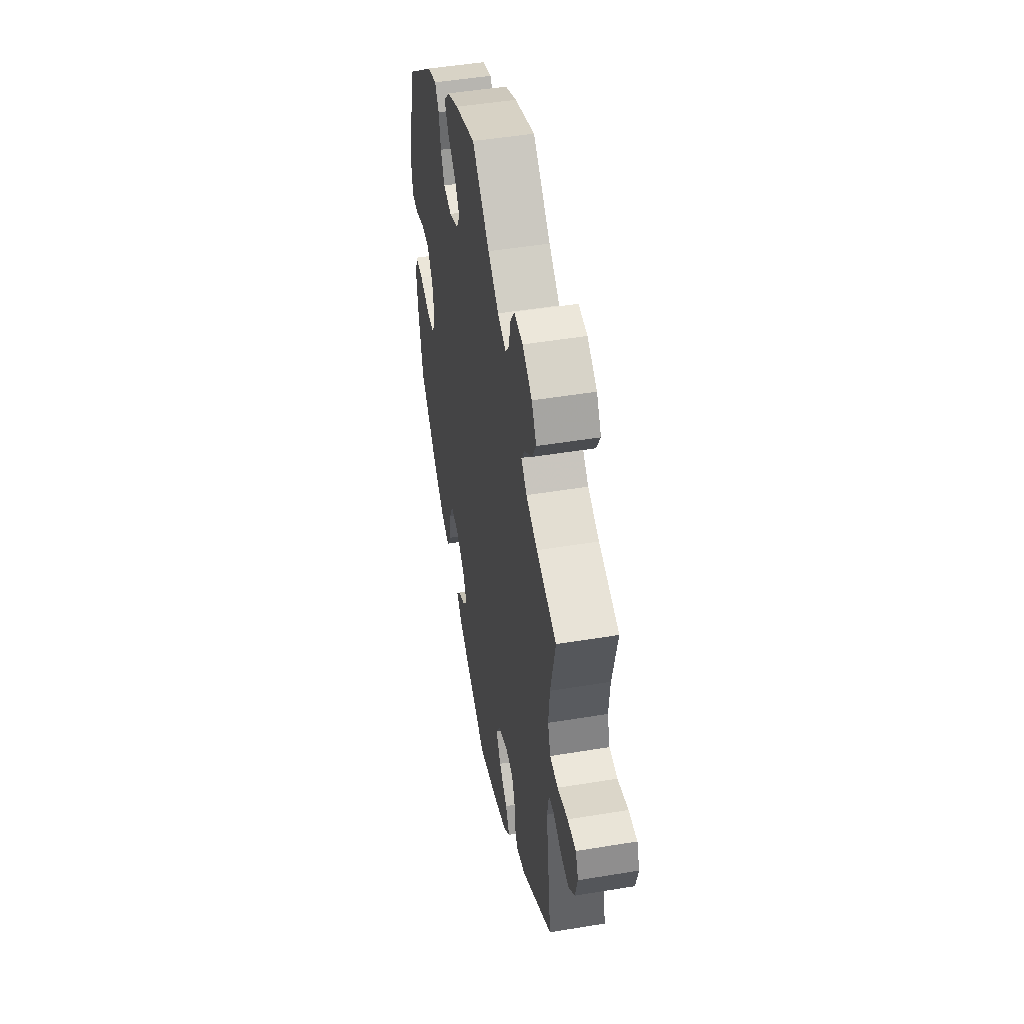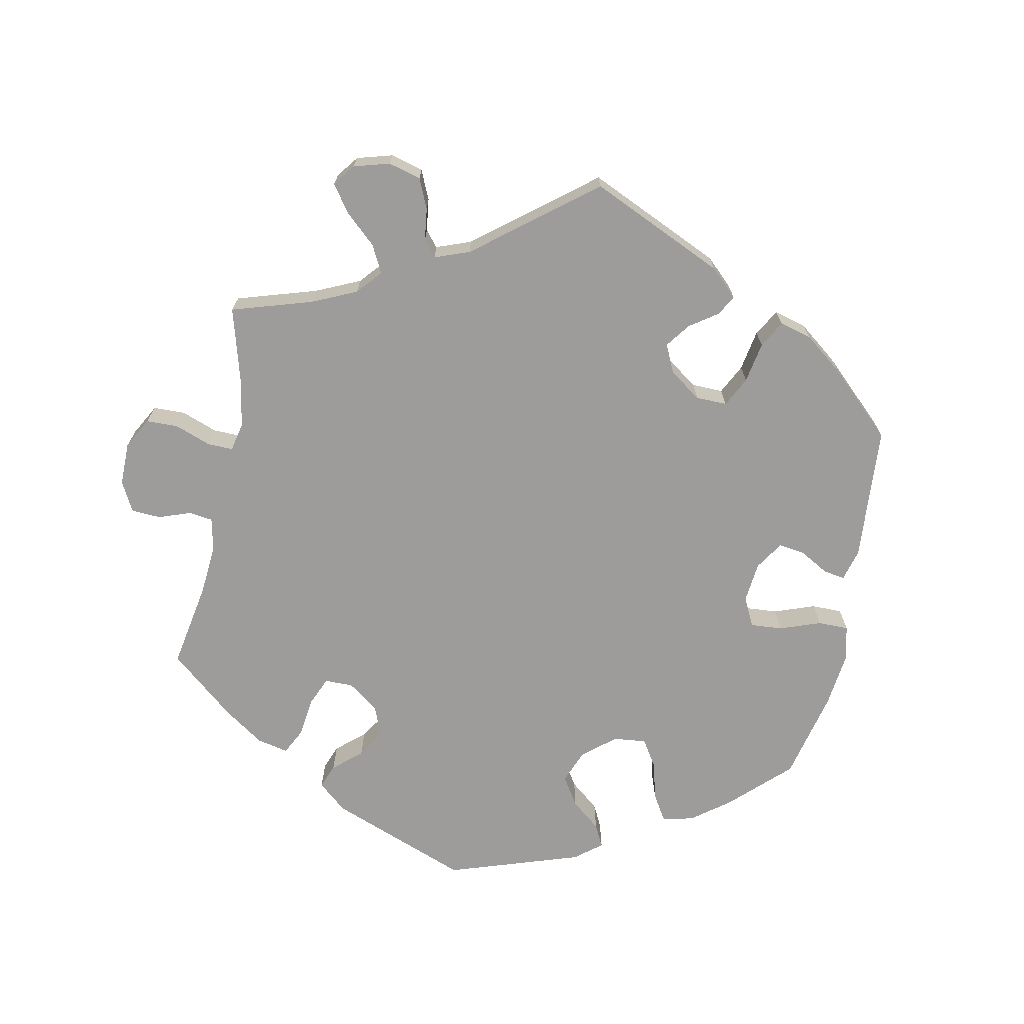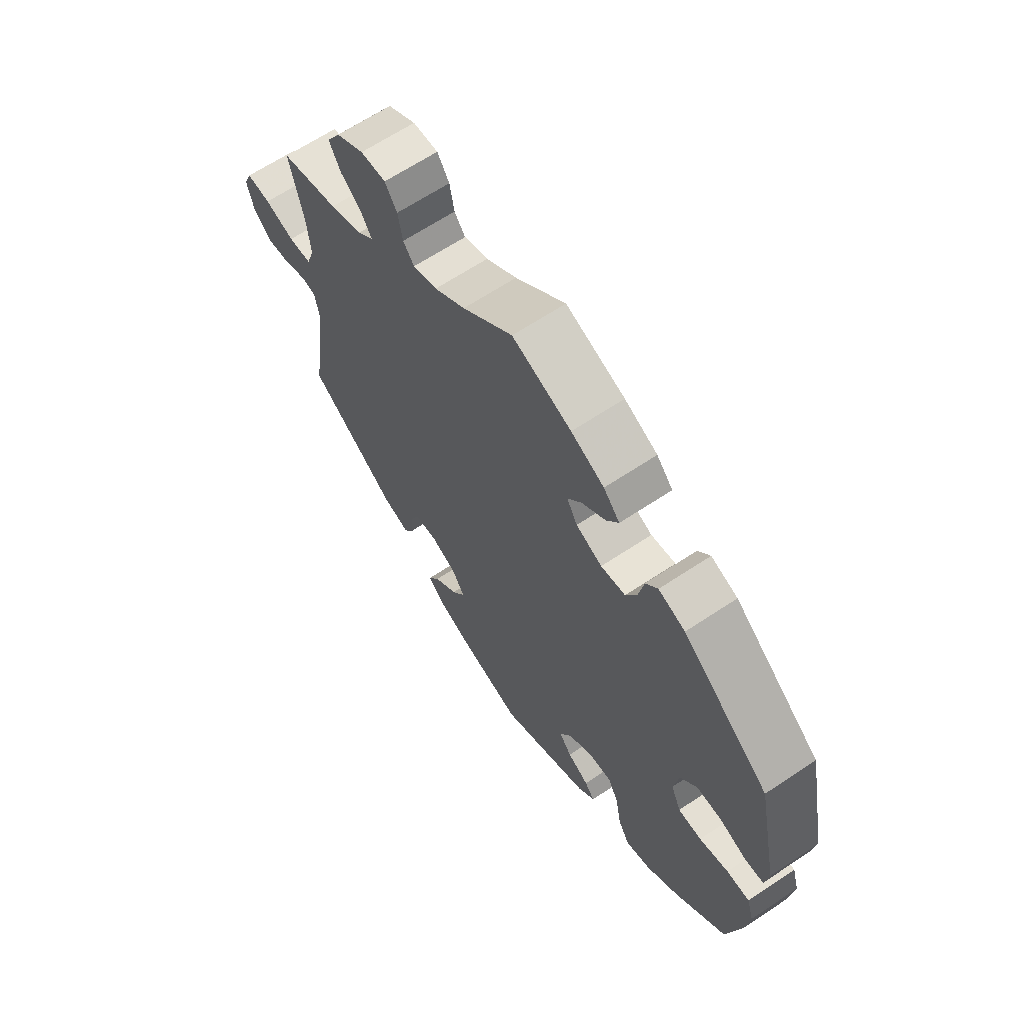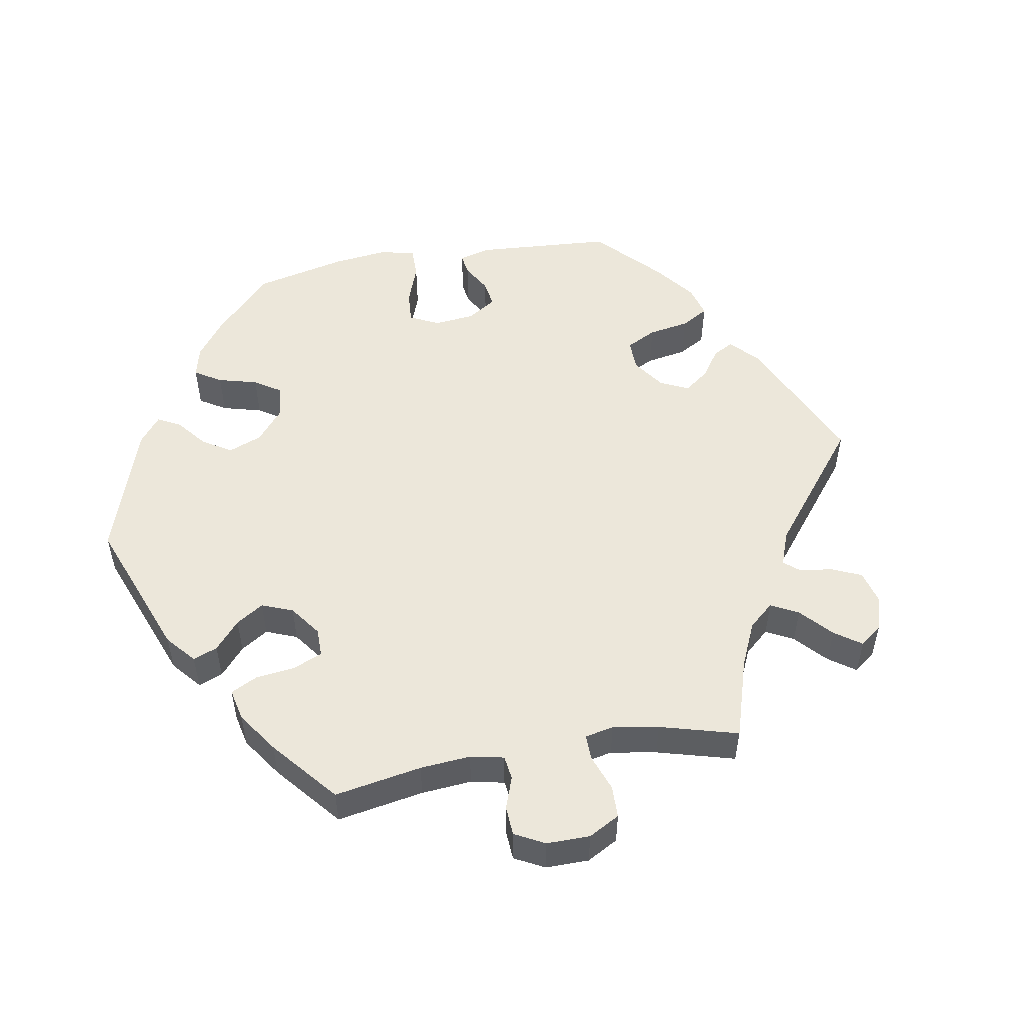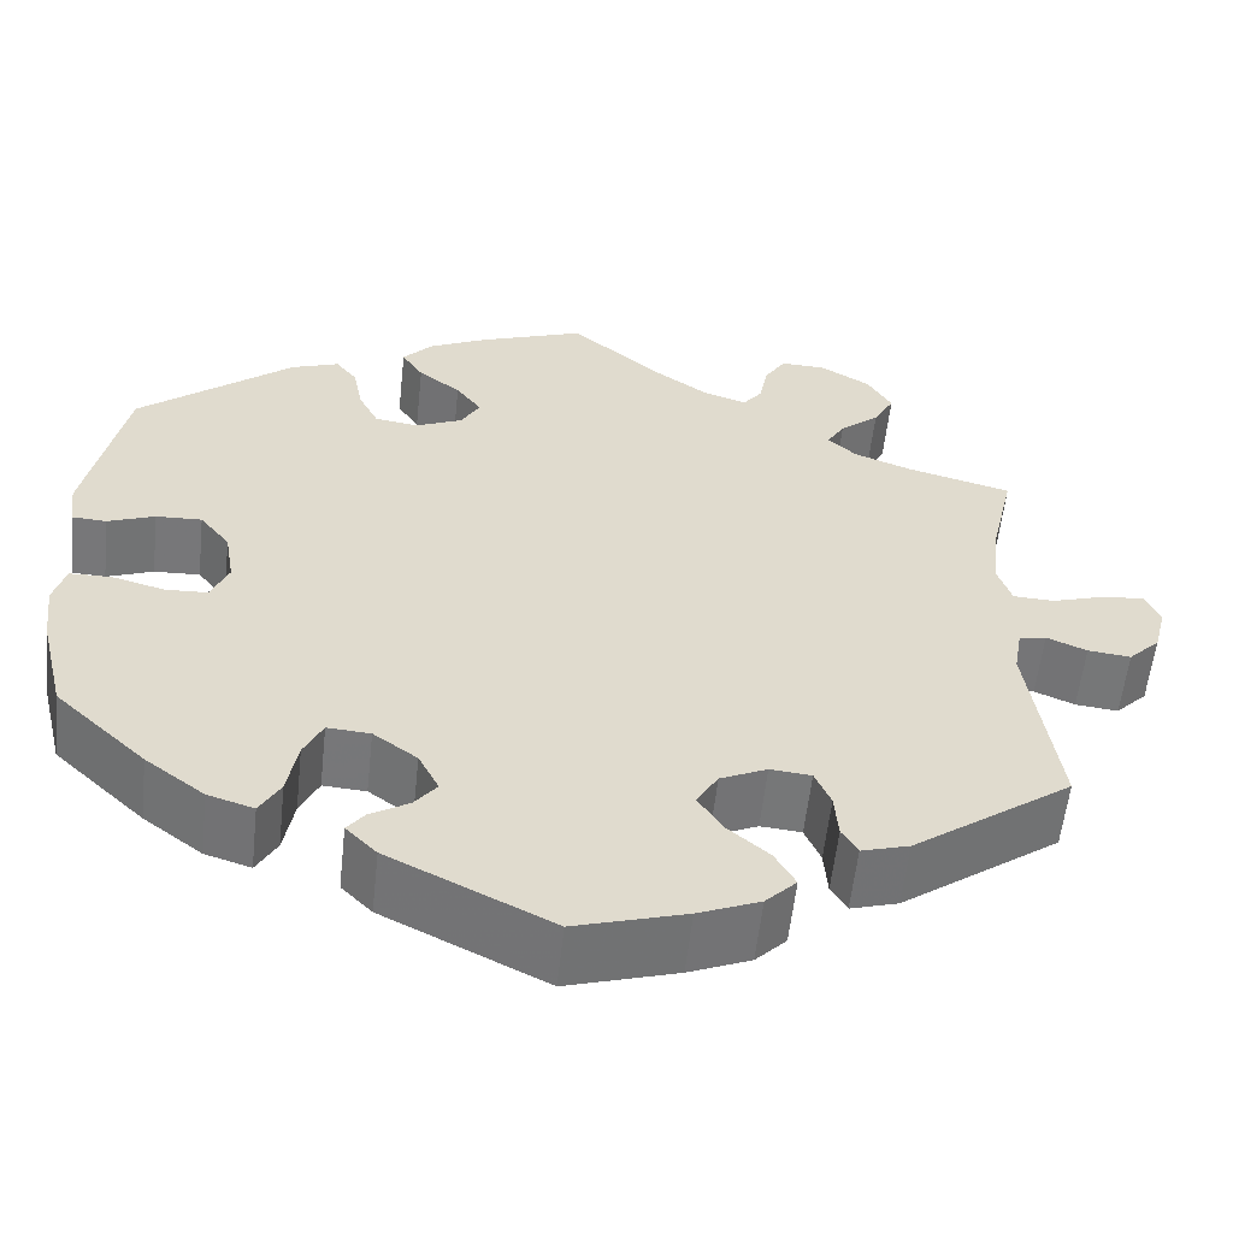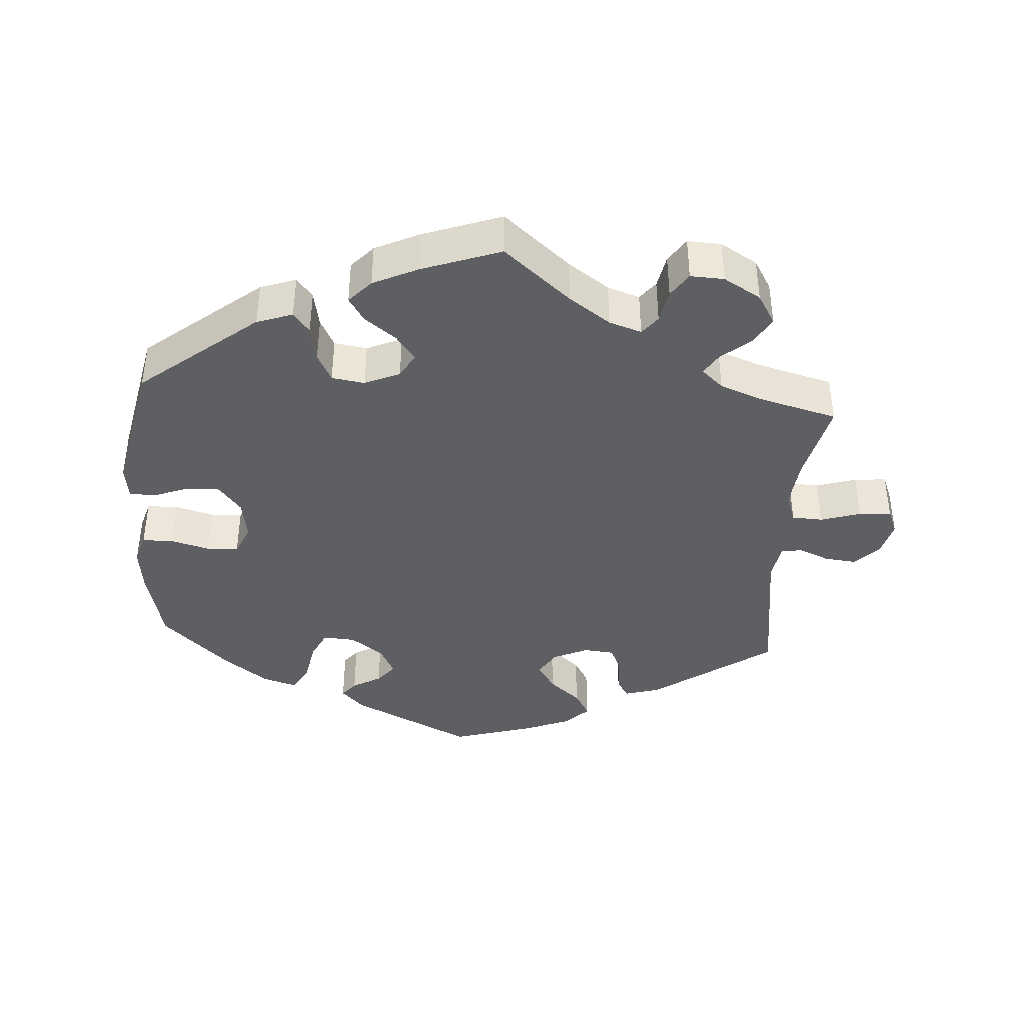
<metadata>
{"format":"obj","ext":"obj","renderer":"f3d","projection":"perspective","resolution":1024,"background":"white","views":[{"elev":48.3,"azim":79.5,"up":"+Z"},{"elev":-70.3,"azim":108.7,"up":"+Y"},{"elev":64.9,"azim":-123.9,"up":"+Z"},{"elev":52.3,"azim":20.0,"up":"+Y"},{"elev":-57.2,"azim":-6.2,"up":"+Z"},{"elev":-40.3,"azim":-4.1,"up":"+Y"}]}
</metadata>
<code>
v 0.474 0.07 0.172
v 0.467 0.07 0.103
v 0.482 0.07 0.059
v 0.526 0.07 0.057
v 0.583 0.07 0.075
v 0.629 0.07 0.079
v 0.644 0.07 0.043
v 0.631 0.07 -0.008
v 0.597 0.07 -0.042
v 0.551 0.07 -0.037
v 0.508 0.07 -0.019
v 0.479 0.07 -0.024
v 0.47 0.07 -0.076
v 0.501 0.07 -0.289
v 0.33 0.07 -0.411
v 0.279 0.07 -0.426
v 0.262 0.07 -0.398
v 0.258 0.07 -0.349
v 0.241 0.07 -0.31
v 0.197 0.07 -0.306
v 0.147 0.07 -0.329
v 0.124 0.07 -0.367
v 0.15 0.07 -0.407
v 0.195 0.07 -0.445
v 0.217 0.07 -0.483
v 0.184 0.07 -0.516
v 0.118 0.07 -0.543
v 0 0.07 -0.578
v -0.174 0.07 -0.493
v -0.207 0.07 -0.46
v -0.188 0.07 -0.436
v -0.147 0.07 -0.412
v -0.123 0.07 -0.382
v -0.145 0.07 -0.339
v -0.192 0.07 -0.305
v -0.238 0.07 -0.302
v -0.258 0.07 -0.343
v -0.269 0.07 -0.404
v -0.291 0.07 -0.442
v -0.34 0.07 -0.427
v -0.403 0.07 -0.38
v -0.5 0.07 -0.289
v -0.527 0.07 -0.178
v -0.535 0.07 -0.112
v -0.522 0.07 -0.068
v -0.478 0.07 -0.067
v -0.422 0.07 -0.082
v -0.377 0.07 -0.08
v -0.358 0.07 -0.037
v -0.368 0.07 0.022
v -0.4 0.07 0.062
v -0.449 0.07 0.06
v -0.499 0.07 0.041
v -0.535 0.07 0.043
v -0.542 0.07 0.091
v -0.501 0.07 0.288
v -0.335 0.07 0.422
v -0.284 0.07 0.44
v -0.261 0.07 0.411
v -0.251 0.07 0.359
v -0.23 0.07 0.318
v -0.183 0.07 0.311
v -0.133 0.07 0.333
v -0.113 0.07 0.368
v -0.14 0.07 0.404
v -0.185 0.07 0.438
v -0.208 0.07 0.473
v -0.177 0.07 0.507
v -0.114 0.07 0.537
v -0.001 0.07 0.578
v 0.095 0.07 0.497
v 0.154 0.07 0.456
v 0.2 0.07 0.441
v 0.221 0.07 0.468
v 0.23 0.07 0.516
v 0.253 0.07 0.551
v 0.301 0.07 0.549
v 0.354 0.07 0.518
v 0.38 0.07 0.475
v 0.358 0.07 0.435
v 0.316 0.07 0.4
v 0.297 0.07 0.369
v 0.328 0.07 0.341
v 0.39 0.07 0.318
v 0.501 0.07 0.289
v 0.474 0 0.172
v 0.467 0 0.103
v 0.482 0 0.059
v 0.526 0 0.057
v 0.583 0 0.075
v 0.629 0 0.079
v 0.644 0 0.043
v 0.631 0 -0.008
v 0.597 0 -0.042
v 0.551 0 -0.037
v 0.508 0 -0.019
v 0.479 0 -0.024
v 0.47 0 -0.076
v 0.501 0 -0.289
v 0.33 0 -0.411
v 0.279 0 -0.426
v 0.262 0 -0.398
v 0.258 0 -0.349
v 0.241 0 -0.31
v 0.197 0 -0.306
v 0.147 0 -0.329
v 0.124 0 -0.367
v 0.15 0 -0.407
v 0.195 0 -0.445
v 0.217 0 -0.483
v 0.184 0 -0.516
v 0.118 0 -0.543
v 0 0 -0.578
v -0.174 0 -0.493
v -0.207 0 -0.46
v -0.188 0 -0.436
v -0.147 0 -0.412
v -0.123 0 -0.382
v -0.145 0 -0.339
v -0.192 0 -0.305
v -0.238 0 -0.302
v -0.258 0 -0.343
v -0.269 0 -0.404
v -0.291 0 -0.442
v -0.34 0 -0.427
v -0.403 0 -0.38
v -0.5 0 -0.289
v -0.527 0 -0.178
v -0.535 0 -0.112
v -0.522 0 -0.068
v -0.478 0 -0.067
v -0.422 0 -0.082
v -0.377 0 -0.08
v -0.358 0 -0.037
v -0.368 0 0.022
v -0.4 0 0.062
v -0.449 0 0.06
v -0.499 0 0.041
v -0.535 0 0.043
v -0.542 0 0.091
v -0.501 0 0.288
v -0.335 0 0.422
v -0.284 0 0.44
v -0.261 0 0.411
v -0.251 0 0.359
v -0.23 0 0.318
v -0.183 0 0.311
v -0.133 0 0.333
v -0.113 0 0.368
v -0.14 0 0.404
v -0.185 0 0.438
v -0.208 0 0.473
v -0.177 0 0.507
v -0.114 0 0.537
v -0.001 0 0.578
v 0.095 0 0.497
v 0.154 0 0.456
v 0.2 0 0.441
v 0.221 0 0.468
v 0.23 0 0.516
v 0.253 0 0.551
v 0.301 0 0.549
v 0.354 0 0.518
v 0.38 0 0.475
v 0.358 0 0.435
v 0.316 0 0.4
v 0.297 0 0.369
v 0.328 0 0.341
v 0.39 0 0.318
v 0.501 0 0.289
f 84 85 1
f 83 84 1 2
f 82 83 2 3
f 78 79 80 81
f 78 81 82
f 77 78 82
f 74 75 76 77
f 73 74 77 82
f 72 73 82 3
f 68 69 70 71
f 68 71 72 3
f 65 66 67 68
f 64 65 68 3
f 57 58 59 60
f 57 60 61
f 56 57 61
f 55 56 61 62
f 52 53 54 55
f 51 52 55 62
f 44 45 46 47
f 44 47 48
f 43 44 48
f 42 43 48
f 41 42 48
f 40 41 48 49
f 37 38 39 40
f 36 37 40 49
f 29 30 31 32
f 29 32 33
f 28 29 33
f 27 28 33 34
f 23 24 25 26
f 22 23 26 27
f 15 16 17 18
f 13 14 15 18
f 12 13 18 19
f 8 9 10 11
f 6 7 8 11
f 4 5 6 11
f 3 4 11 12
f 63 64 3 12
f 50 51 62 63
f 35 36 49 50
f 34 35 50 63
f 22 27 34 63
f 21 22 63
f 20 21 63 12
f 12 19 20
f 86 170 169
f 87 86 169 168
f 88 87 168 167
f 166 165 164 163
f 167 166 163
f 167 163 162
f 162 161 160 159
f 167 162 159 158
f 88 167 158 157
f 156 155 154 153
f 88 157 156 153
f 153 152 151 150
f 88 153 150 149
f 145 144 143 142
f 146 145 142
f 146 142 141
f 147 146 141 140
f 140 139 138 137
f 147 140 137 136
f 132 131 130 129
f 133 132 129
f 133 129 128
f 133 128 127
f 133 127 126
f 134 133 126 125
f 125 124 123 122
f 134 125 122 121
f 117 116 115 114
f 118 117 114
f 118 114 113
f 119 118 113 112
f 111 110 109 108
f 112 111 108 107
f 103 102 101 100
f 103 100 99 98
f 104 103 98 97
f 96 95 94 93
f 96 93 92 91
f 96 91 90 89
f 97 96 89 88
f 97 88 149 148
f 148 147 136 135
f 135 134 121 120
f 148 135 120 119
f 148 119 112 107
f 148 107 106
f 97 148 106 105
f 105 104 97
f 1 86 87 2
f 2 87 88 3
f 3 88 89 4
f 4 89 90 5
f 5 90 91 6
f 6 91 92 7
f 7 92 93 8
f 8 93 94 9
f 9 94 95 10
f 10 95 96 11
f 11 96 97 12
f 12 97 98 13
f 13 98 99 14
f 14 99 100 15
f 15 100 101 16
f 16 101 102 17
f 17 102 103 18
f 18 103 104 19
f 19 104 105 20
f 20 105 106 21
f 21 106 107 22
f 22 107 108 23
f 23 108 109 24
f 24 109 110 25
f 25 110 111 26
f 26 111 112 27
f 27 112 113 28
f 28 113 114 29
f 29 114 115 30
f 30 115 116 31
f 31 116 117 32
f 32 117 118 33
f 33 118 119 34
f 34 119 120 35
f 35 120 121 36
f 36 121 122 37
f 37 122 123 38
f 38 123 124 39
f 39 124 125 40
f 40 125 126 41
f 41 126 127 42
f 42 127 128 43
f 43 128 129 44
f 44 129 130 45
f 45 130 131 46
f 46 131 132 47
f 47 132 133 48
f 48 133 134 49
f 49 134 135 50
f 50 135 136 51
f 51 136 137 52
f 52 137 138 53
f 53 138 139 54
f 54 139 140 55
f 55 140 141 56
f 56 141 142 57
f 57 142 143 58
f 58 143 144 59
f 59 144 145 60
f 60 145 146 61
f 61 146 147 62
f 62 147 148 63
f 63 148 149 64
f 64 149 150 65
f 65 150 151 66
f 66 151 152 67
f 67 152 153 68
f 68 153 154 69
f 69 154 155 70
f 70 155 156 71
f 71 156 157 72
f 72 157 158 73
f 73 158 159 74
f 74 159 160 75
f 75 160 161 76
f 76 161 162 77
f 77 162 163 78
f 78 163 164 79
f 79 164 165 80
f 80 165 166 81
f 81 166 167 82
f 82 167 168 83
f 83 168 169 84
f 84 169 170 85
f 85 170 86 1

</code>
